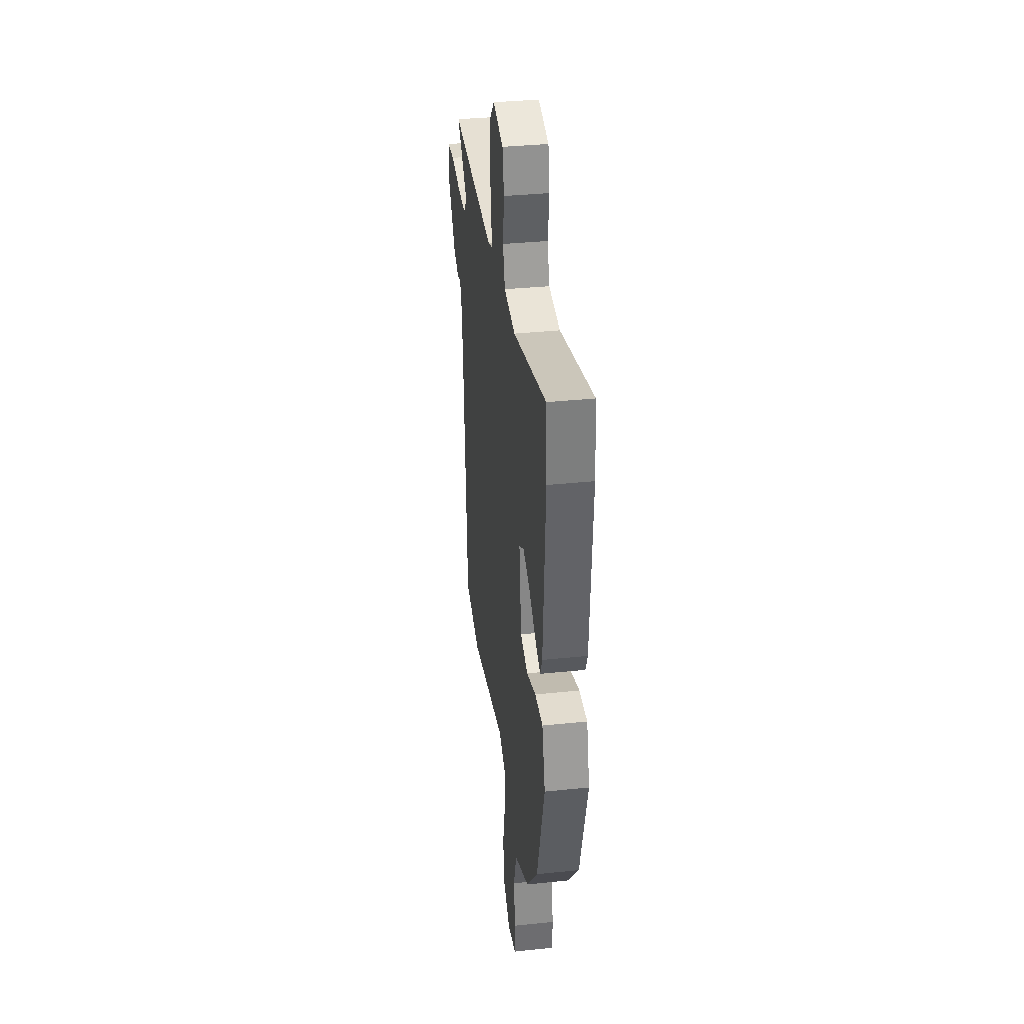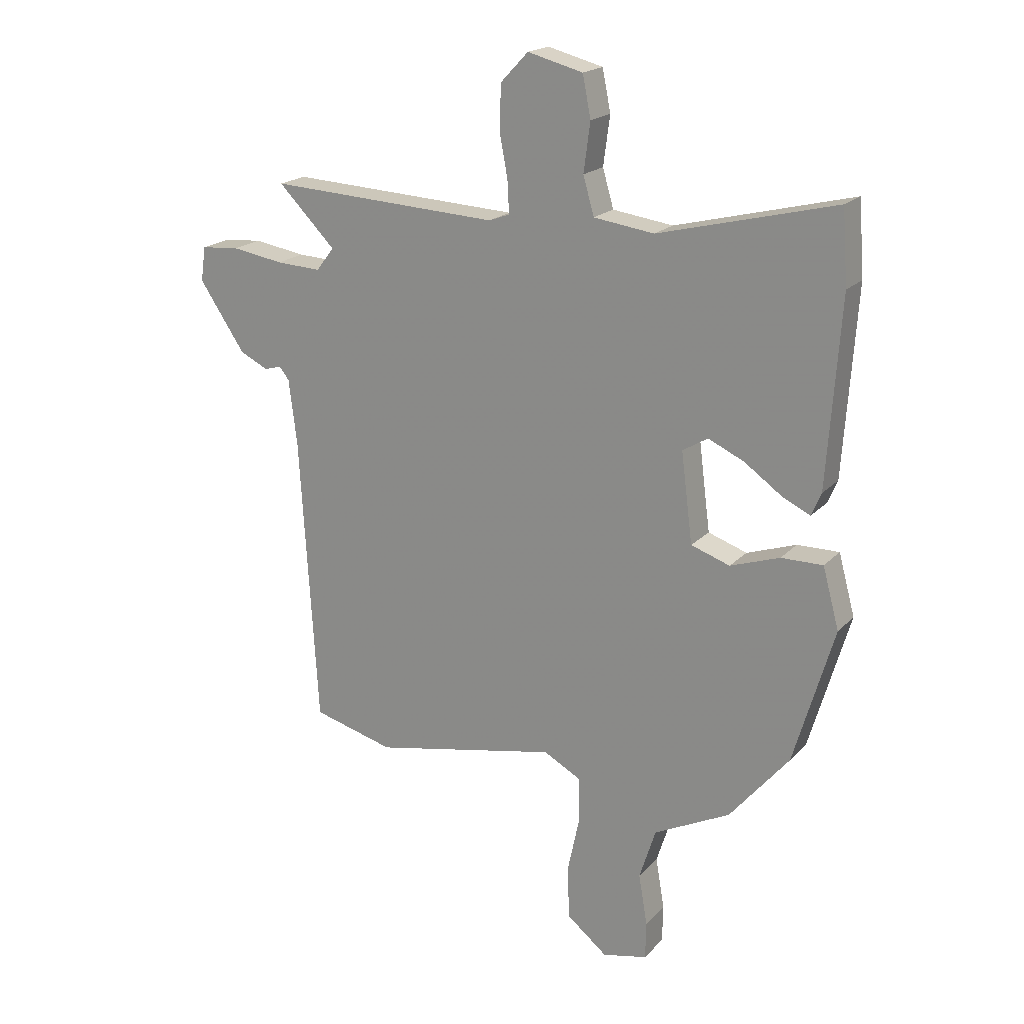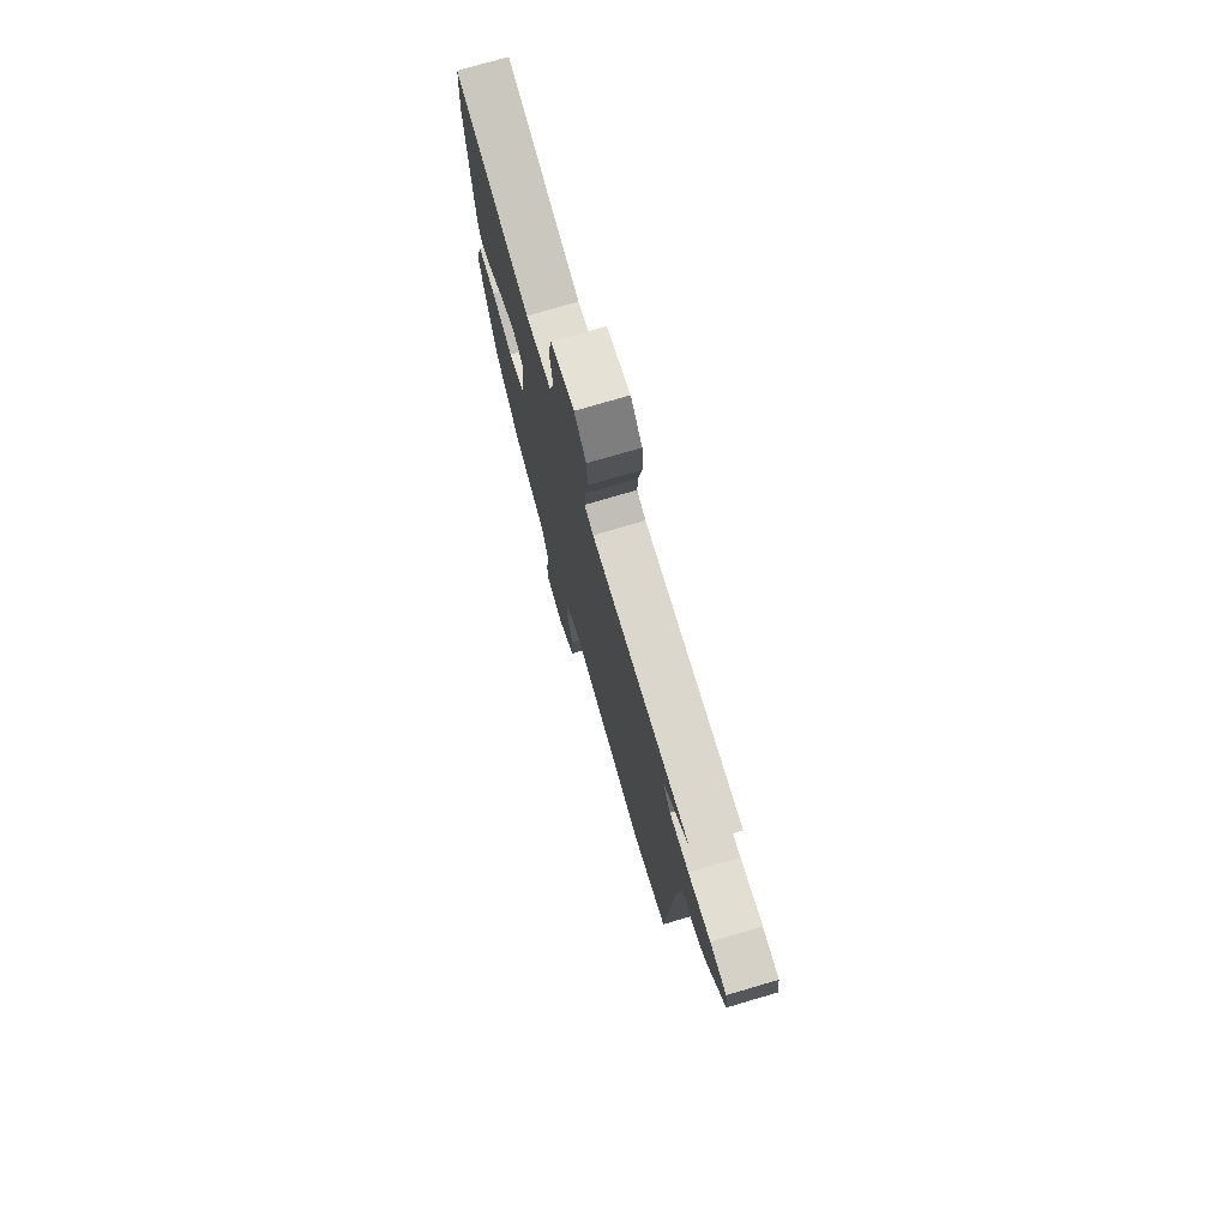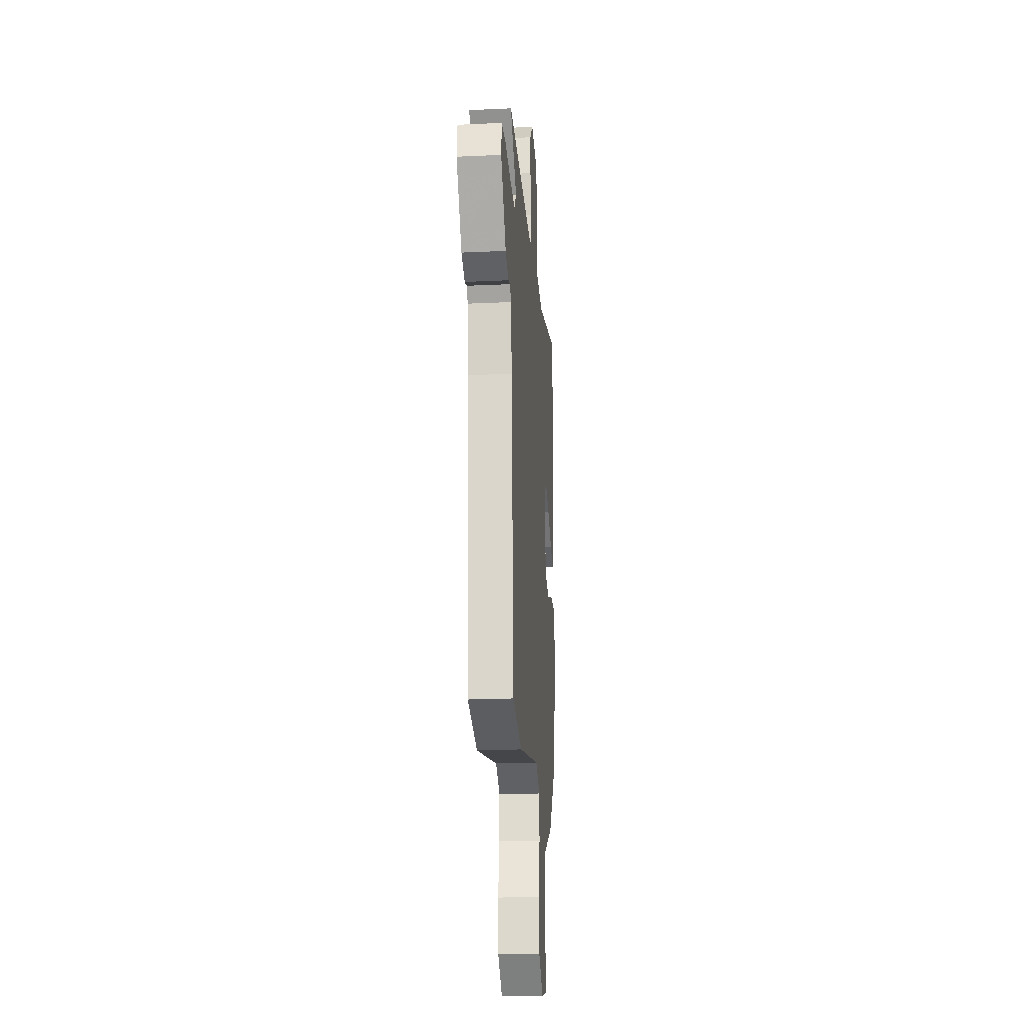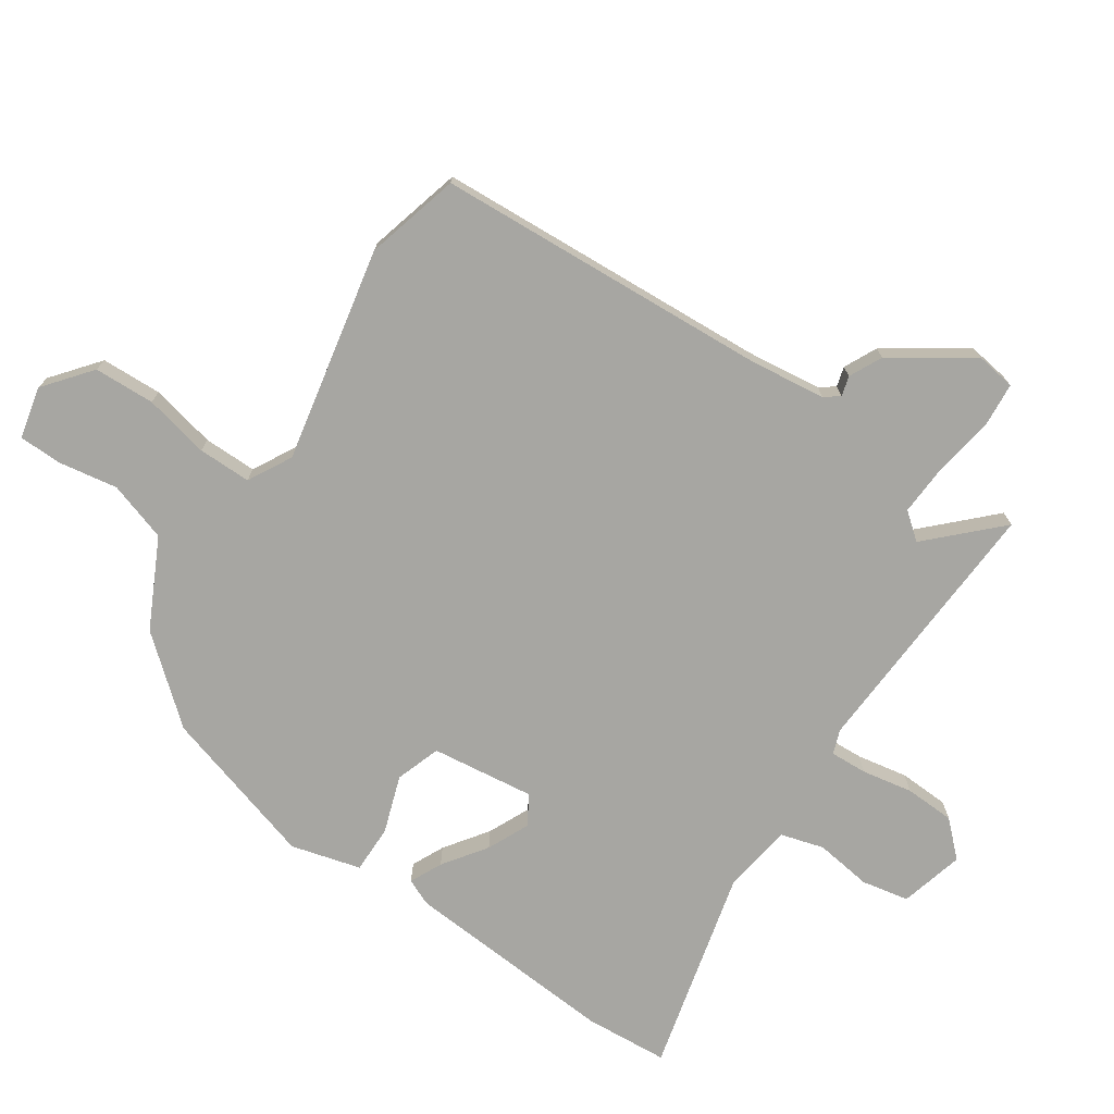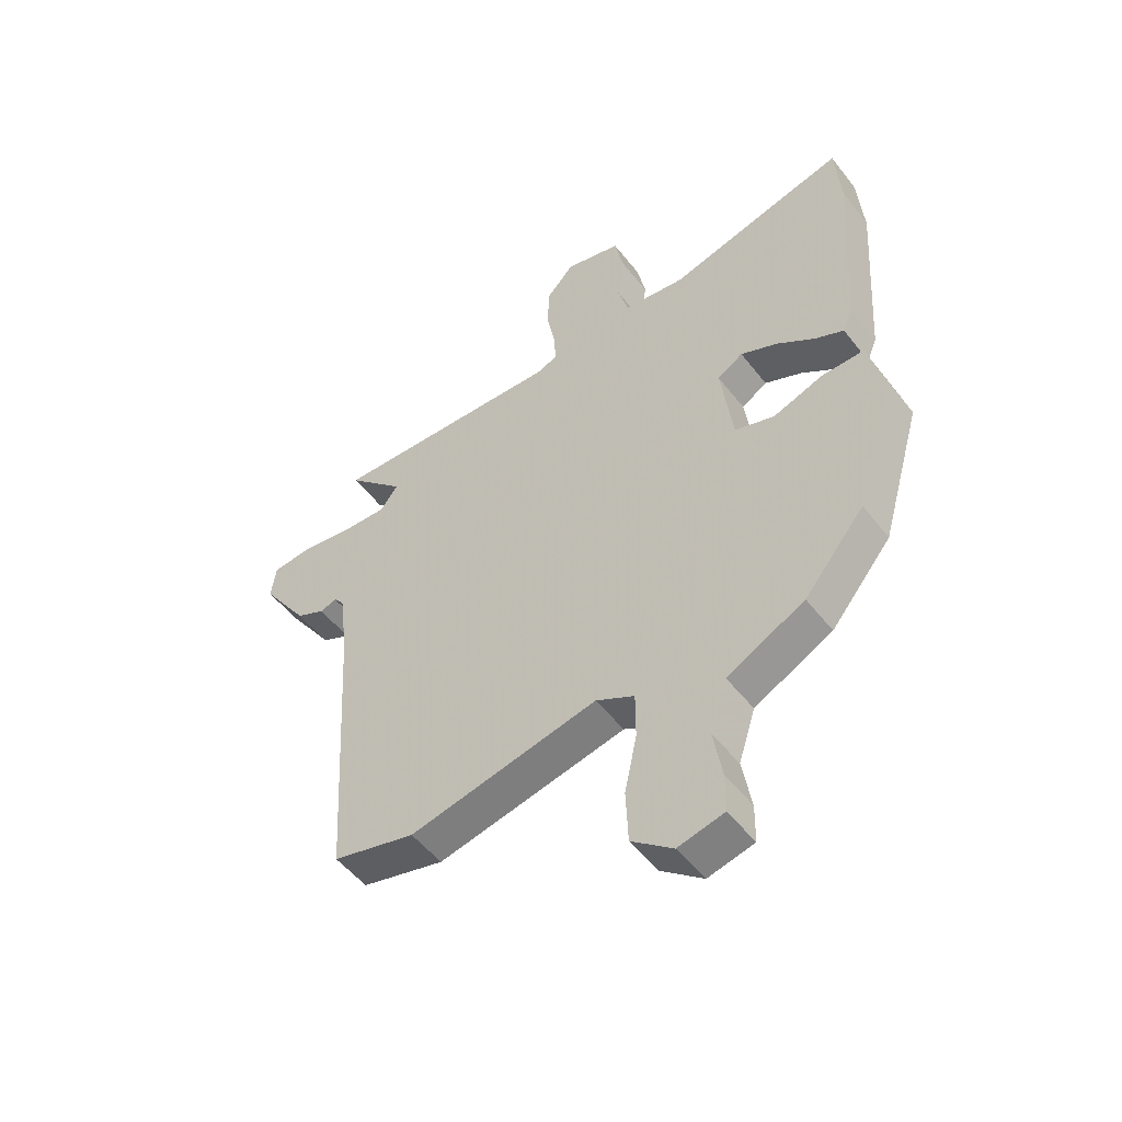
<metadata>
{"format":"obj","ext":"obj","renderer":"f3d","projection":"perspective","resolution":1024,"background":"white","views":[{"elev":35.5,"azim":82.2,"up":"+Z"},{"elev":19.6,"azim":29.4,"up":"+Z"},{"elev":75.4,"azim":-106.4,"up":"+Z"},{"elev":-21.5,"azim":-85.3,"up":"+Z"},{"elev":-74.0,"azim":-124.2,"up":"+Y"},{"elev":-51.9,"azim":36.8,"up":"+Z"}]}
</metadata>
<code>
v -0.361 0.07 -0.536
v -0.51 0.07 -0.497
v -0.542 0.07 0.033
v -0.557 0.07 0.153
v -0.575 0.07 0.176
v -0.606 0.07 0.167
v -0.658 0.07 0.192
v -0.742 0.07 0.316
v -0.733 0.07 0.379
v -0.663 0.07 0.385
v -0.568 0.07 0.37
v -0.486 0.07 0.366
v -0.453 0.07 0.408
v -0.558 0.07 0.513
v -0.135 0.07 0.492
v -0.097 0.07 0.506
v -0.1 0.07 0.565
v -0.115 0.07 0.645
v -0.112 0.07 0.724
v -0.062 0.07 0.777
v 0.039 0.07 0.751
v 0.054 0.07 0.676
v 0.042 0.07 0.587
v 0.062 0.07 0.518
v 0.172 0.07 0.503
v 0.494 0.07 0.584
v 0.504 0.07 0.451
v 0.481 0.07 0.113
v 0.463 0.07 0.071
v 0.412 0.07 0.095
v 0.344 0.07 0.143
v 0.278 0.07 0.173
v 0.232 0.07 0.145
v 0.253 0.07 -0.018
v 0.324 0.07 -0.042
v 0.414 0.07 -0.011
v 0.49 0.07 -0.01
v 0.52 0.07 -0.12
v 0.447 0.07 -0.37
v 0.339 0.07 -0.5
v 0.2 0.07 -0.57
v 0.17 0.07 -0.664
v 0.186 0.07 -0.757
v 0.185 0.07 -0.826
v 0.103 0.07 -0.845
v 0.029 0.07 -0.786
v 0.025 0.07 -0.69
v 0.047 0.07 -0.587
v 0.047 0.07 -0.503
v -0.022 0.07 -0.466
v -0.361 0 -0.536
v -0.51 0 -0.497
v -0.542 0 0.033
v -0.557 0 0.153
v -0.575 0 0.176
v -0.606 0 0.167
v -0.658 0 0.192
v -0.742 0 0.316
v -0.733 0 0.379
v -0.663 0 0.385
v -0.568 0 0.37
v -0.486 0 0.366
v -0.453 0 0.408
v -0.558 0 0.513
v -0.135 0 0.492
v -0.097 0 0.506
v -0.1 0 0.565
v -0.115 0 0.645
v -0.112 0 0.724
v -0.062 0 0.777
v 0.039 0 0.751
v 0.054 0 0.676
v 0.042 0 0.587
v 0.062 0 0.518
v 0.172 0 0.503
v 0.494 0 0.584
v 0.504 0 0.451
v 0.481 0 0.113
v 0.463 0 0.071
v 0.412 0 0.095
v 0.344 0 0.143
v 0.278 0 0.173
v 0.232 0 0.145
v 0.253 0 -0.018
v 0.324 0 -0.042
v 0.414 0 -0.011
v 0.49 0 -0.01
v 0.52 0 -0.12
v 0.447 0 -0.37
v 0.339 0 -0.5
v 0.2 0 -0.57
v 0.17 0 -0.664
v 0.186 0 -0.757
v 0.185 0 -0.826
v 0.103 0 -0.845
v 0.029 0 -0.786
v 0.025 0 -0.69
v 0.047 0 -0.587
v 0.047 0 -0.503
v -0.022 0 -0.466
f 45 46 47 48
f 45 48 49
f 42 43 44 45
f 41 42 45 49
f 40 41 49 50
f 38 39 40 50
f 35 36 37 38
f 34 35 38 50
f 28 29 30 31
f 28 31 32
f 25 26 27 28
f 24 25 28 32
f 20 21 22 23
f 20 23 24
f 17 18 19 20
f 16 17 20 24
f 15 16 24 32
f 13 14 15 32
f 8 9 10 11
f 8 11 12
f 5 6 7 8
f 5 8 12
f 4 5 12 13
f 50 1 2 3
f 33 34 50 3
f 13 32 33
f 3 4 13 33
f 98 97 96 95
f 99 98 95
f 95 94 93 92
f 99 95 92 91
f 100 99 91 90
f 100 90 89 88
f 88 87 86 85
f 100 88 85 84
f 81 80 79 78
f 82 81 78
f 78 77 76 75
f 82 78 75 74
f 73 72 71 70
f 74 73 70
f 70 69 68 67
f 74 70 67 66
f 82 74 66 65
f 82 65 64 63
f 61 60 59 58
f 62 61 58
f 58 57 56 55
f 62 58 55
f 63 62 55 54
f 53 52 51 100
f 53 100 84 83
f 83 82 63
f 83 63 54 53
f 1 51 52 2
f 2 52 53 3
f 3 53 54 4
f 4 54 55 5
f 5 55 56 6
f 6 56 57 7
f 7 57 58 8
f 8 58 59 9
f 9 59 60 10
f 10 60 61 11
f 11 61 62 12
f 12 62 63 13
f 13 63 64 14
f 14 64 65 15
f 15 65 66 16
f 16 66 67 17
f 17 67 68 18
f 18 68 69 19
f 19 69 70 20
f 20 70 71 21
f 21 71 72 22
f 22 72 73 23
f 23 73 74 24
f 24 74 75 25
f 25 75 76 26
f 26 76 77 27
f 27 77 78 28
f 28 78 79 29
f 29 79 80 30
f 30 80 81 31
f 31 81 82 32
f 32 82 83 33
f 33 83 84 34
f 34 84 85 35
f 35 85 86 36
f 36 86 87 37
f 37 87 88 38
f 38 88 89 39
f 39 89 90 40
f 40 90 91 41
f 41 91 92 42
f 42 92 93 43
f 43 93 94 44
f 44 94 95 45
f 45 95 96 46
f 46 96 97 47
f 47 97 98 48
f 48 98 99 49
f 49 99 100 50
f 50 100 51 1

</code>
